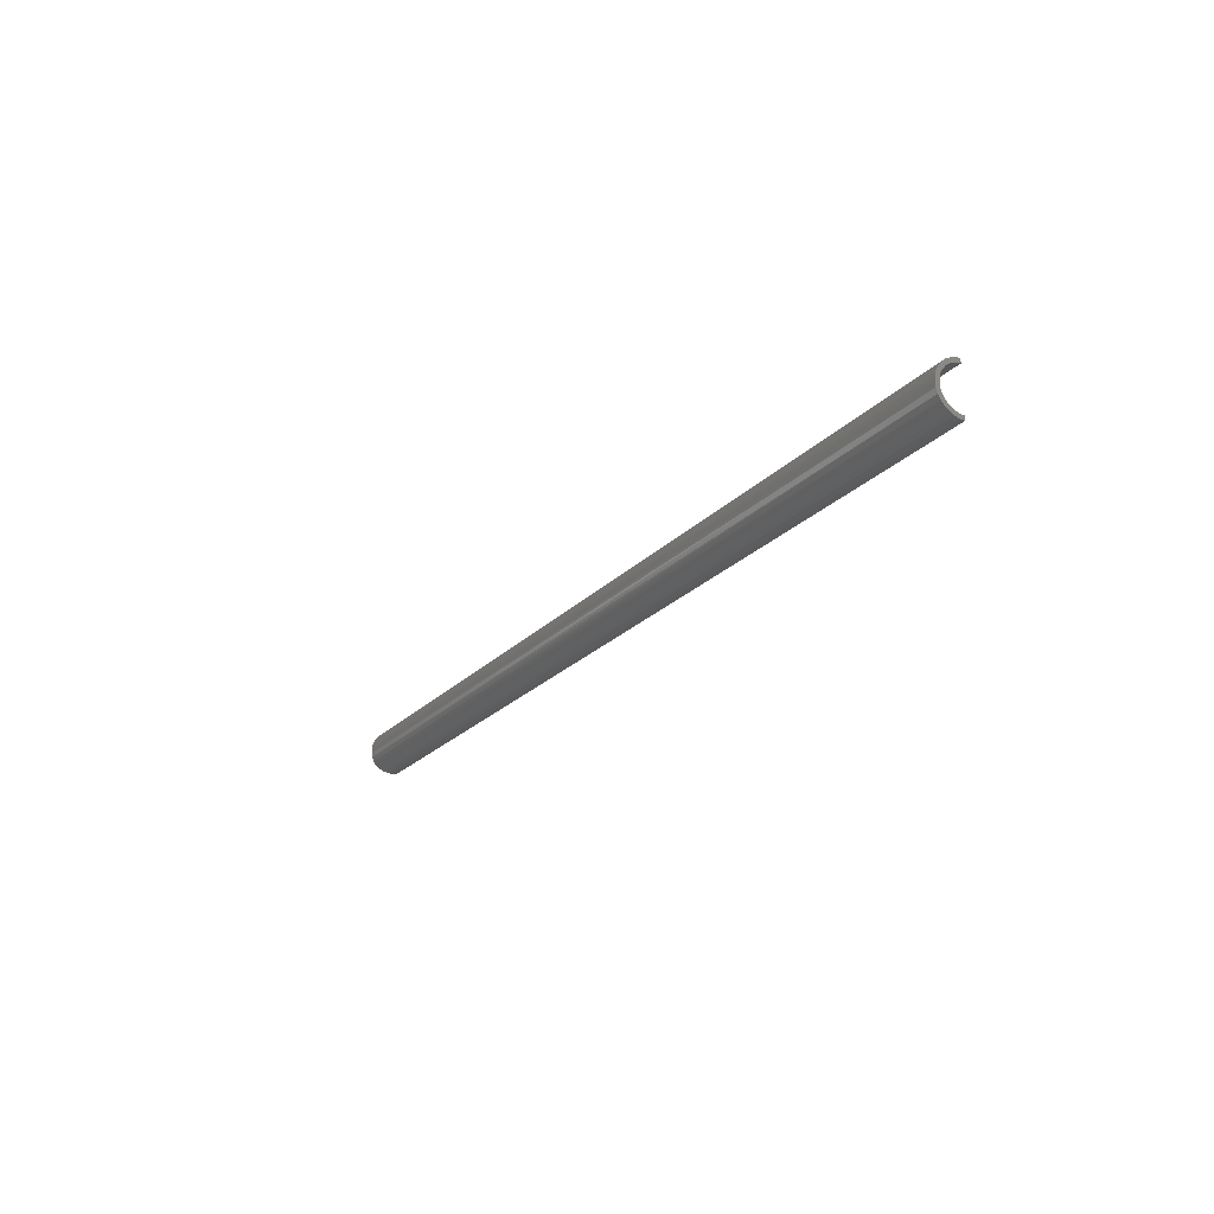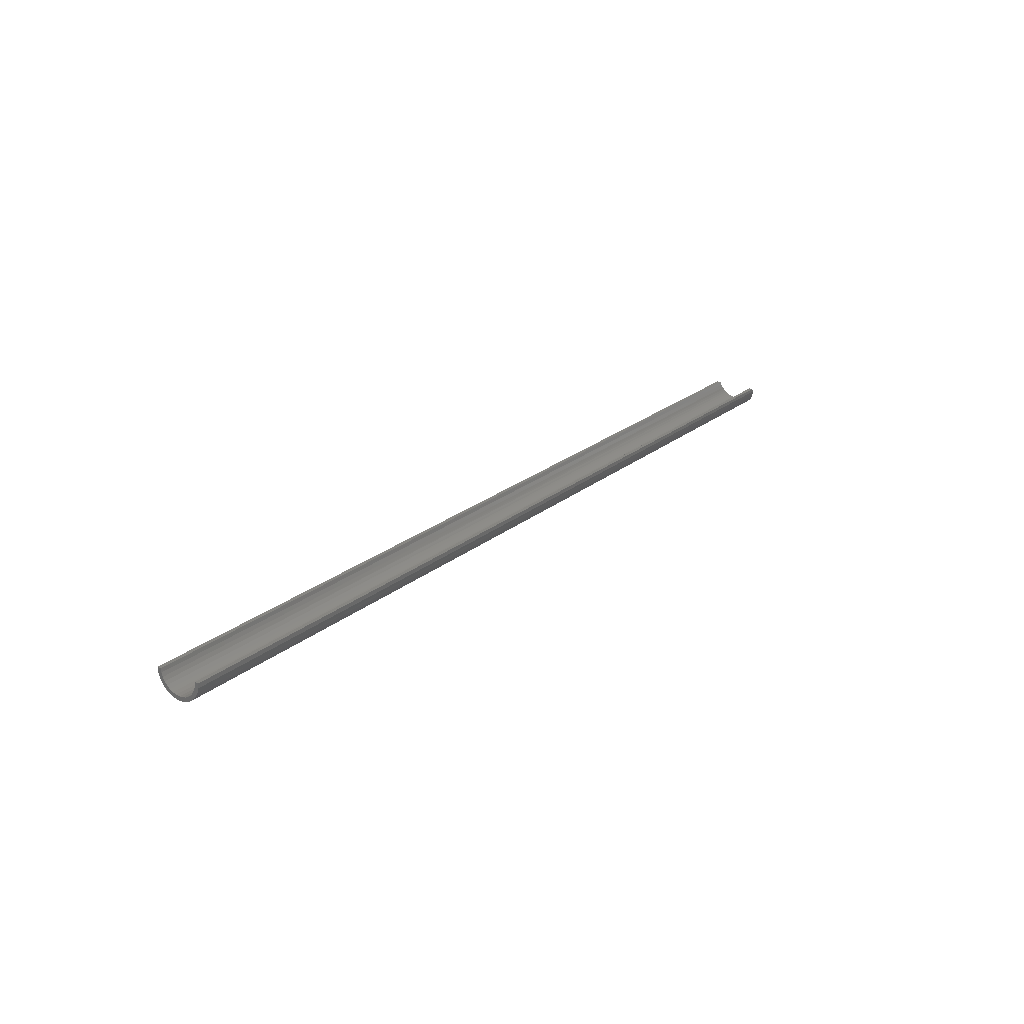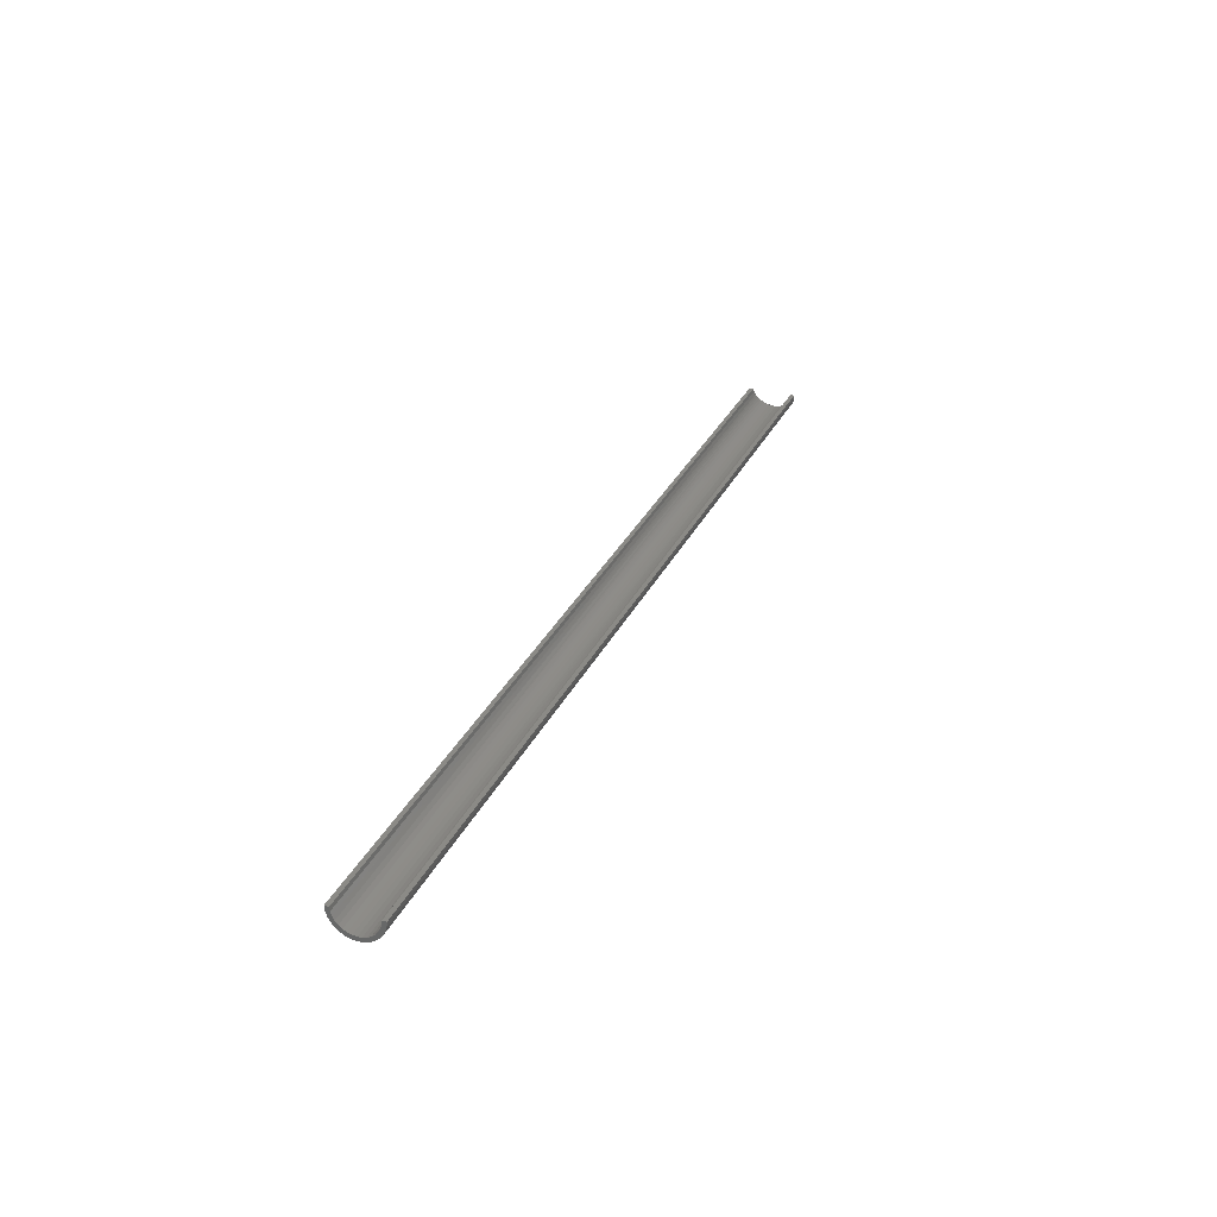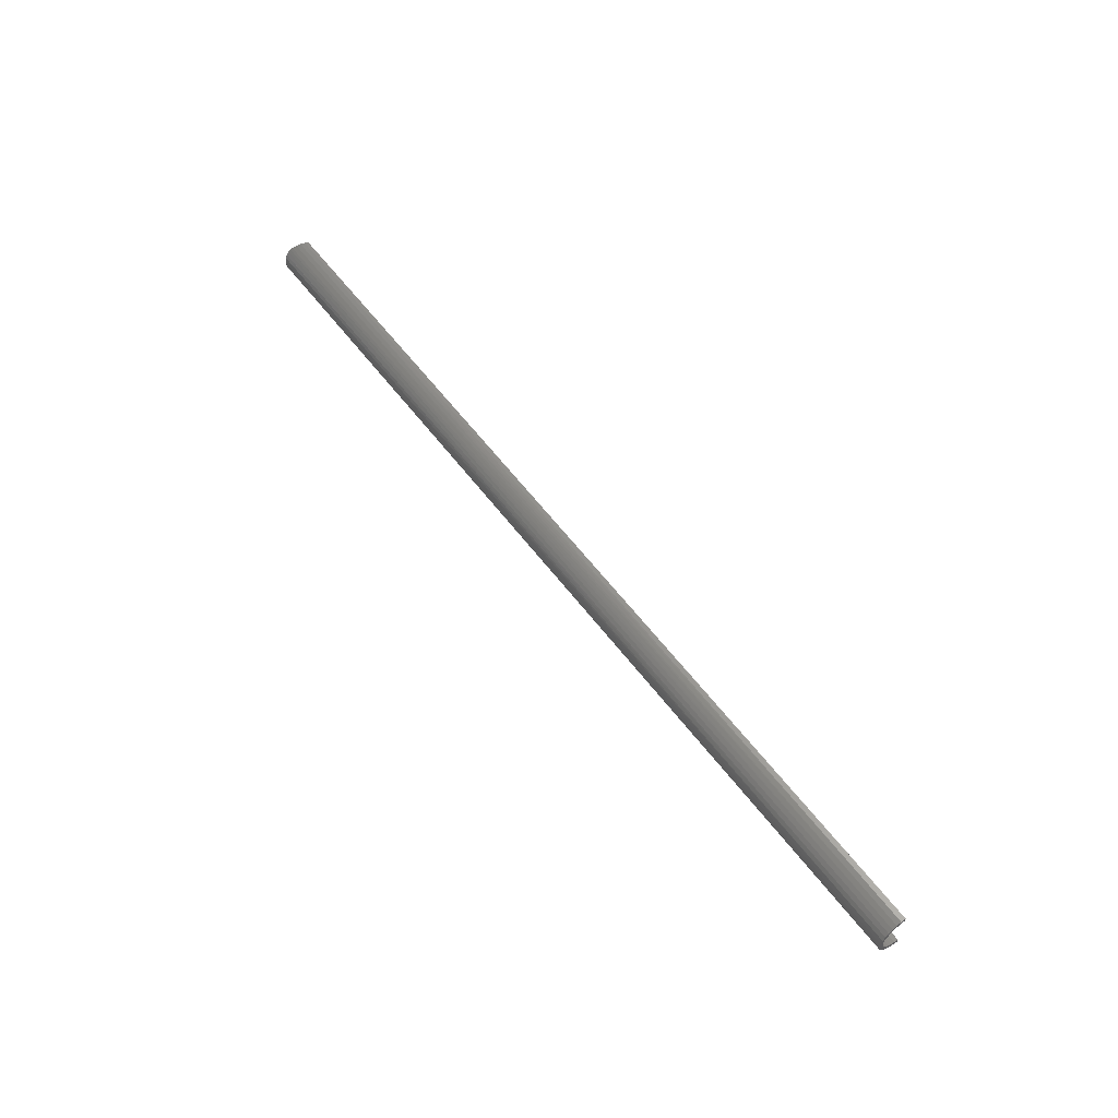
<metadata>
{"format":"stl","ext":"stl","renderer":"f3d","projection":"perspective","resolution":1024,"background":"white","views":[{"elev":-22.1,"azim":-120.1,"up":"+Y"},{"elev":23.0,"azim":-53.5,"up":"+Z"},{"elev":30.4,"azim":-68.2,"up":"+Z"},{"elev":56.6,"azim":-126.1,"up":"+Y"}]}
</metadata>
<code>
# stl→obj: 76 verts, 148 faces
v 0 -0.01257 -0.0175
v -0.0002841 -0.009996 -0.01506
v 0 -0.01562 -0.01562
v -0.0002841 0.002184 -0.01506
v 0 0.0005271 -0.01562
v 0 0.007812 -0.01562
v 0 -0.002412 -0.01617
v 0 -0.00834 -0.01562
v 0 -0.005401 -0.01617
v 0 0.004758 -0.0175
v 0 -0.009225 -0.01879
v 0 -0.005699 -0.01945
v 0 -0.002113 -0.01945
v 0 0.001412 -0.01879
v -0.007812 -0.02015 1.788e-18
v -0.75 -0.02015 1.788e-18
v -0.007812 -0.02344 2.392e-18
v -0.75 -0.02344 2.392e-18
v -0.007032 -0.02007 -0.001562
v -0.75 -0.01984 -0.003169
v -0.75 0.01202 -0.003169
v -0.006253 0.01203 -0.003119
v -0.75 0.01234 -2.19e-18
v -0.007812 0.01234 -2.19e-18
v -0.004706 0.0111 -0.006213
v -0.75 0.0111 -0.006215
v -0.003938 0.01037 -0.007748
v -0.75 0.009598 -0.009023
v -0.001681 0.006743 -0.01226
v -0.002423 0.008243 -0.01078
v -0.75 0.007578 -0.01148
v -0.75 0.005117 -0.0135
v -0.0009602 0.00481 -0.0137
v -0.75 -0.003906 -0.01624
v -0.75 -0.0007376 -0.01593
v -0.75 -0.007075 -0.01593
v -0.002423 -0.01606 -0.01078
v -0.001681 -0.01456 -0.01226
v -0.75 -0.01293 -0.0135
v -0.003938 -0.01818 -0.007748
v -0.003177 -0.01724 -0.009272
v -0.75 -0.01741 -0.009023
v -0.75 -0.01891 -0.006215
v -0.005478 -0.01946 -0.004669
v -0.75 -0.01012 -0.01501
v -0.003177 0.009429 -0.009272
v -0.75 0.002309 -0.01501
v -0.0009602 -0.01262 -0.0137
v -0.75 -0.01539 -0.01148
v -0.007812 0.01562 -3.469e-18
v -0.75 0.01562 -7.176e-18
v -0.75 -0.02306 -0.00381
v -0.006252 -0.02319 -0.003121
v -0.006445 0.01543 -0.002734
v -0.75 0.01525 -0.00381
v -0.004868 0.01472 -0.005889
v -0.75 0.01414 -0.007474
v -0.003278 0.01339 -0.009069
v -0.75 0.01233 -0.01085
v -0.001665 0.01127 -0.01229
v -0.75 0.009904 -0.01381
v -0.75 0.006945 -0.01624
v -0.75 0.003568 -0.01804
v -0.75 -9.589e-05 -0.01916
v -0.75 -0.003906 -0.01953
v -0.75 -0.007717 -0.01916
v -0.75 -0.01138 -0.01804
v -0.75 -0.01476 -0.01624
v -0.75 -0.01772 -0.01381
v -0.0004246 -0.01668 -0.01478
v -0.001633 -0.01903 -0.01236
v -0.75 -0.02015 -0.01085
v -0.003158 -0.02108 -0.009308
v -0.75 -0.02195 -0.007474
v -0.0047 -0.02242 -0.006225
v -0.0008427 0.009774 -0.01394
f 1 2 3
f 1 4 5
f 4 1 6
f 5 7 1
f 8 1 9
f 2 1 8
f 1 7 9
f 10 6 1
f 10 1 11
f 10 11 12
f 10 12 13
f 10 13 14
f 15 16 17
f 17 16 18
f 15 19 16
f 19 20 16
f 21 22 23
f 22 24 23
f 25 22 21
f 26 25 21
f 27 25 26
f 28 27 26
f 29 30 31
f 32 29 31
f 33 29 32
f 34 7 35
f 9 7 34
f 36 9 34
f 37 38 39
f 40 41 42
f 43 40 42
f 43 44 40
f 20 44 43
f 19 44 20
f 8 9 36
f 8 36 45
f 8 45 2
f 27 28 46
f 46 28 31
f 46 31 30
f 7 5 35
f 35 5 4
f 35 4 47
f 47 4 33
f 47 33 32
f 38 48 39
f 39 48 2
f 39 2 45
f 39 49 37
f 37 49 42
f 37 42 41
f 50 51 24
f 24 51 23
f 17 52 53
f 17 18 52
f 51 54 55
f 51 50 54
f 55 54 56
f 55 56 57
f 57 56 58
f 57 58 59
f 58 60 59
f 61 59 60
f 6 10 62
f 62 10 63
f 63 10 14
f 63 14 64
f 64 14 13
f 64 13 65
f 13 12 65
f 66 65 12
f 12 11 66
f 67 66 11
f 11 1 67
f 68 67 1
f 69 70 71
f 69 71 72
f 71 73 72
f 74 72 73
f 73 75 74
f 74 75 53
f 74 53 52
f 3 70 69
f 3 69 68
f 3 68 1
f 6 62 76
f 76 62 61
f 76 61 60
f 15 75 19
f 15 17 75
f 41 40 71
f 71 70 41
f 71 40 44
f 73 71 44
f 44 19 73
f 73 19 75
f 17 53 75
f 3 2 48
f 3 48 38
f 3 38 37
f 3 37 41
f 3 41 70
f 27 46 60
f 60 46 76
f 76 46 30
f 6 76 30
f 6 30 29
f 6 29 33
f 6 33 4
f 58 24 22
f 58 22 25
f 58 25 27
f 58 27 60
f 24 58 56
f 24 56 54
f 24 54 50
f 57 26 55
f 28 26 57
f 59 28 57
f 31 28 59
f 32 31 59
f 61 32 59
f 32 61 62
f 62 47 32
f 43 74 52
f 74 43 42
f 42 72 74
f 49 72 42
f 69 72 49
f 39 69 49
f 68 69 39
f 45 68 39
f 45 67 68
f 67 45 36
f 36 34 67
f 63 64 65
f 63 65 66
f 63 66 67
f 63 67 34
f 63 34 35
f 63 35 47
f 63 47 62
f 26 21 55
f 55 21 23
f 55 23 51
f 43 52 20
f 20 52 18
f 20 18 16

</code>
